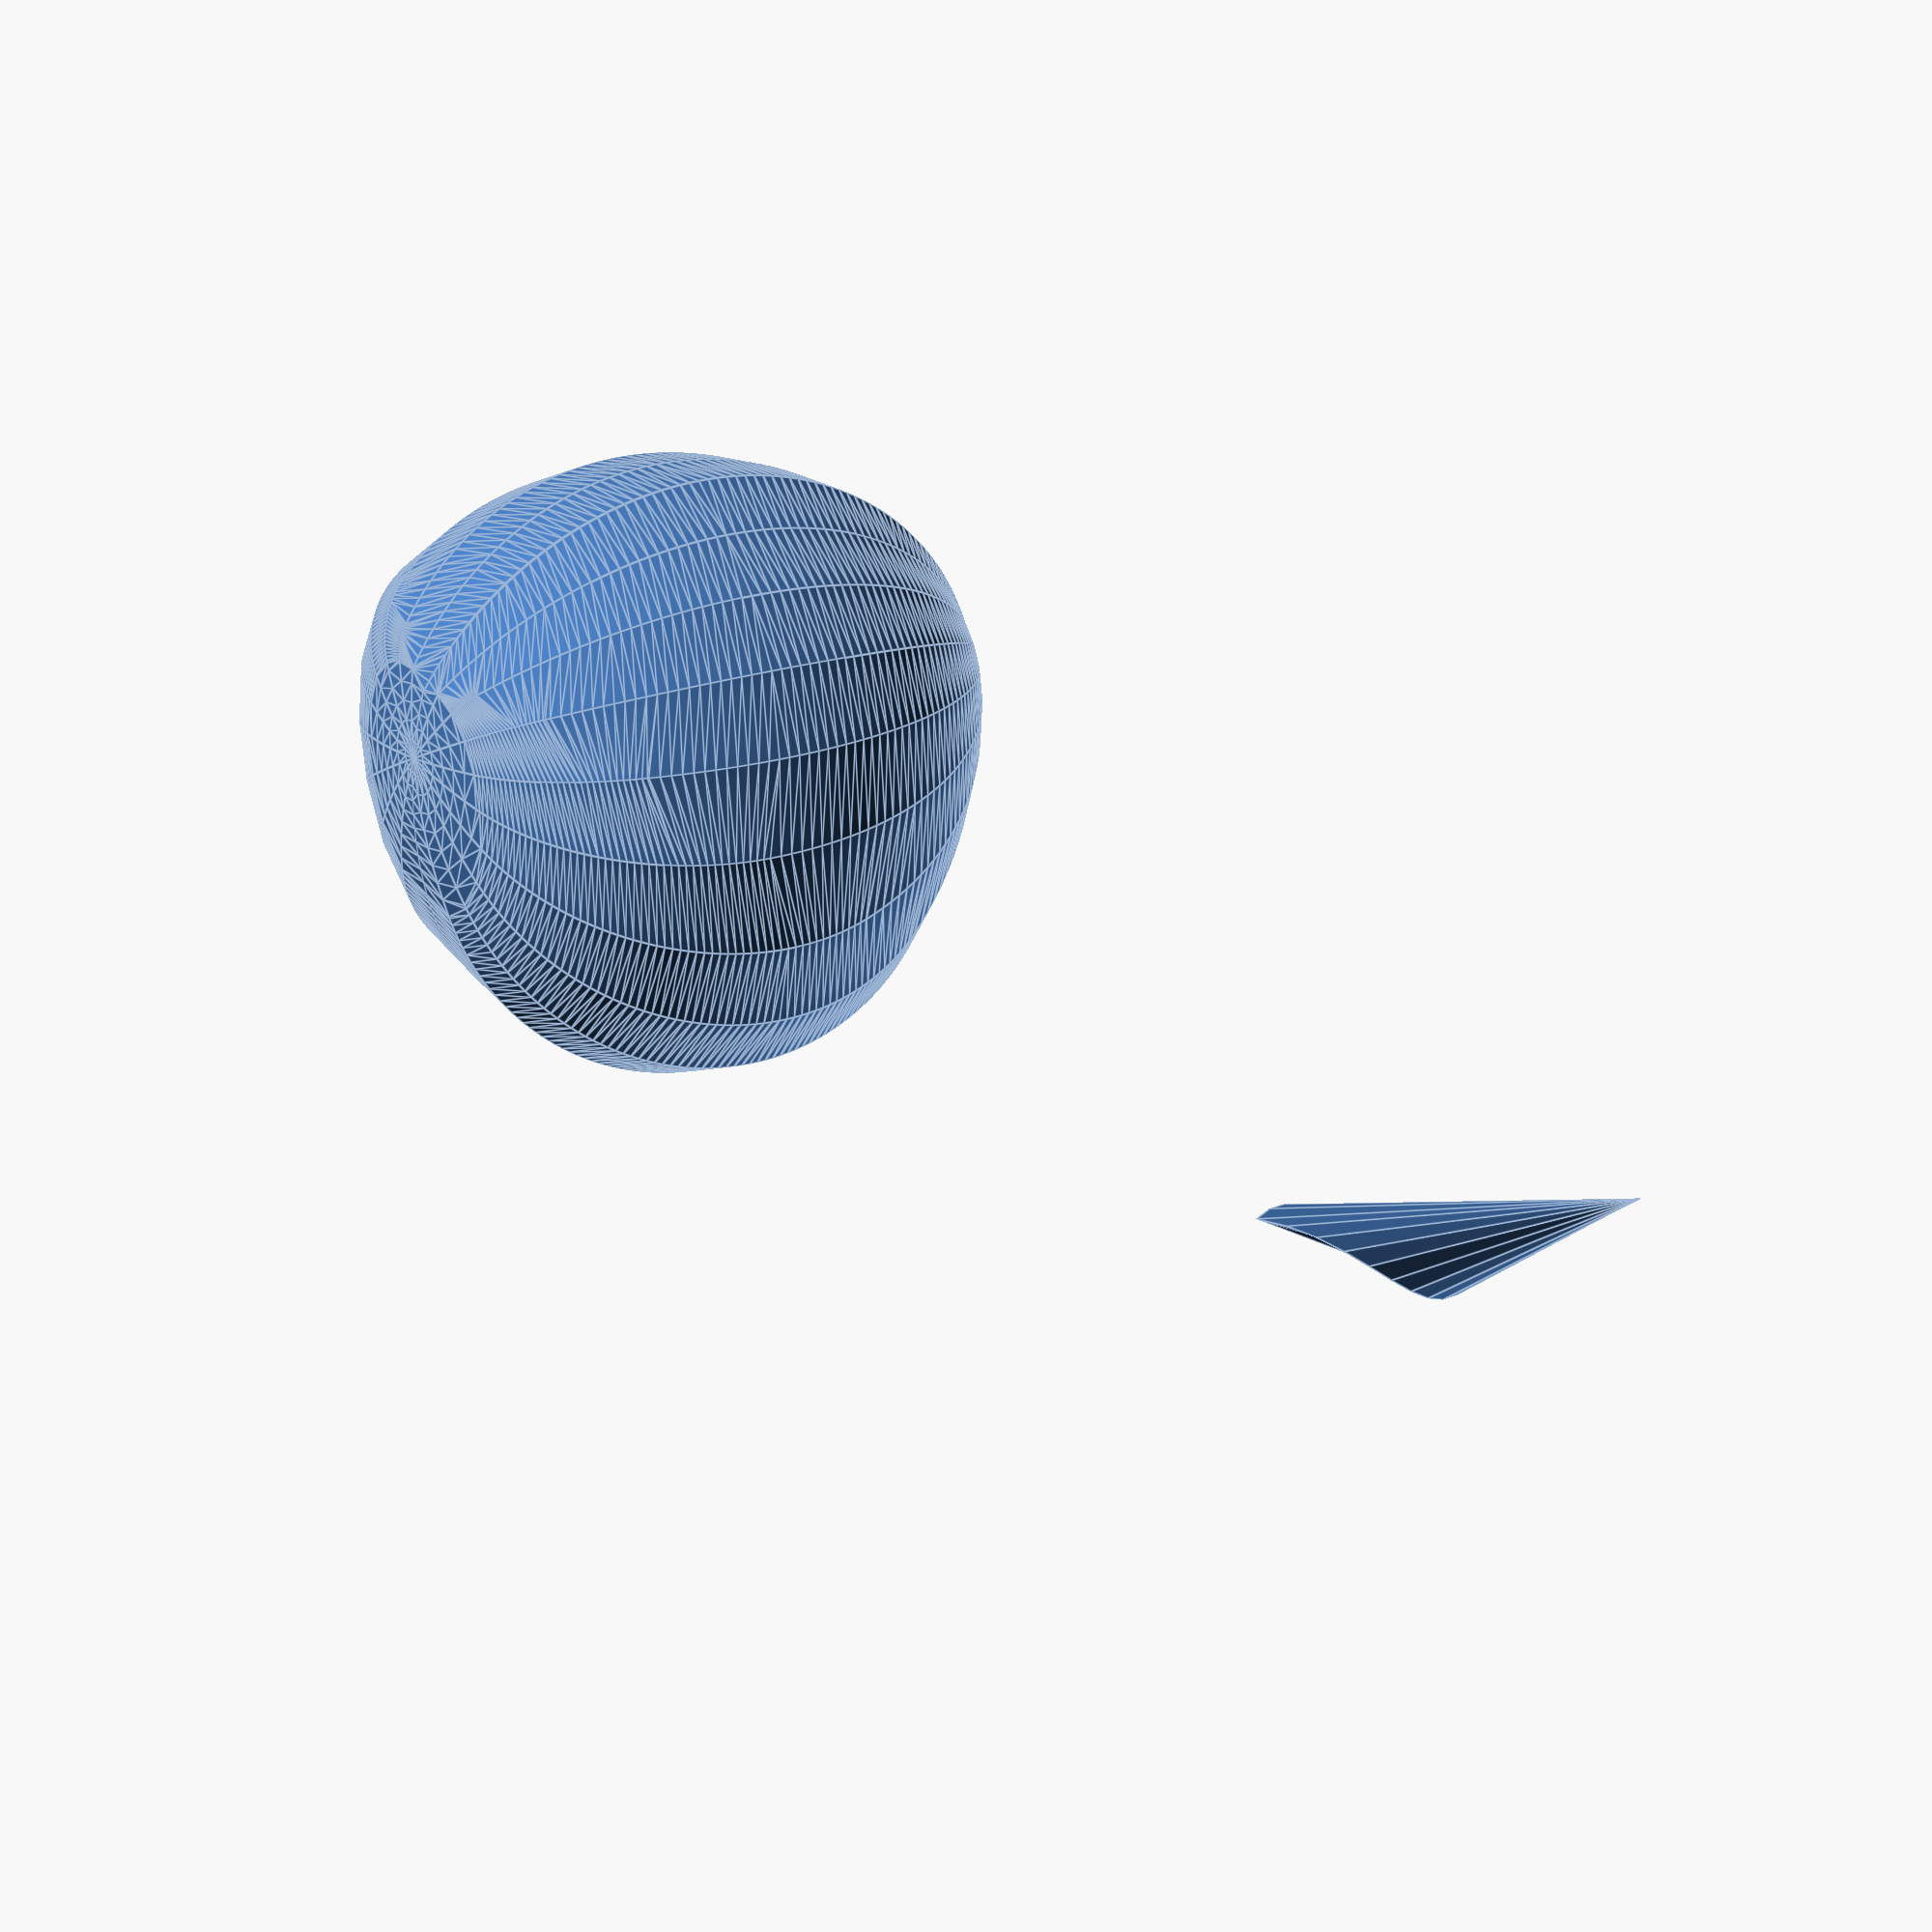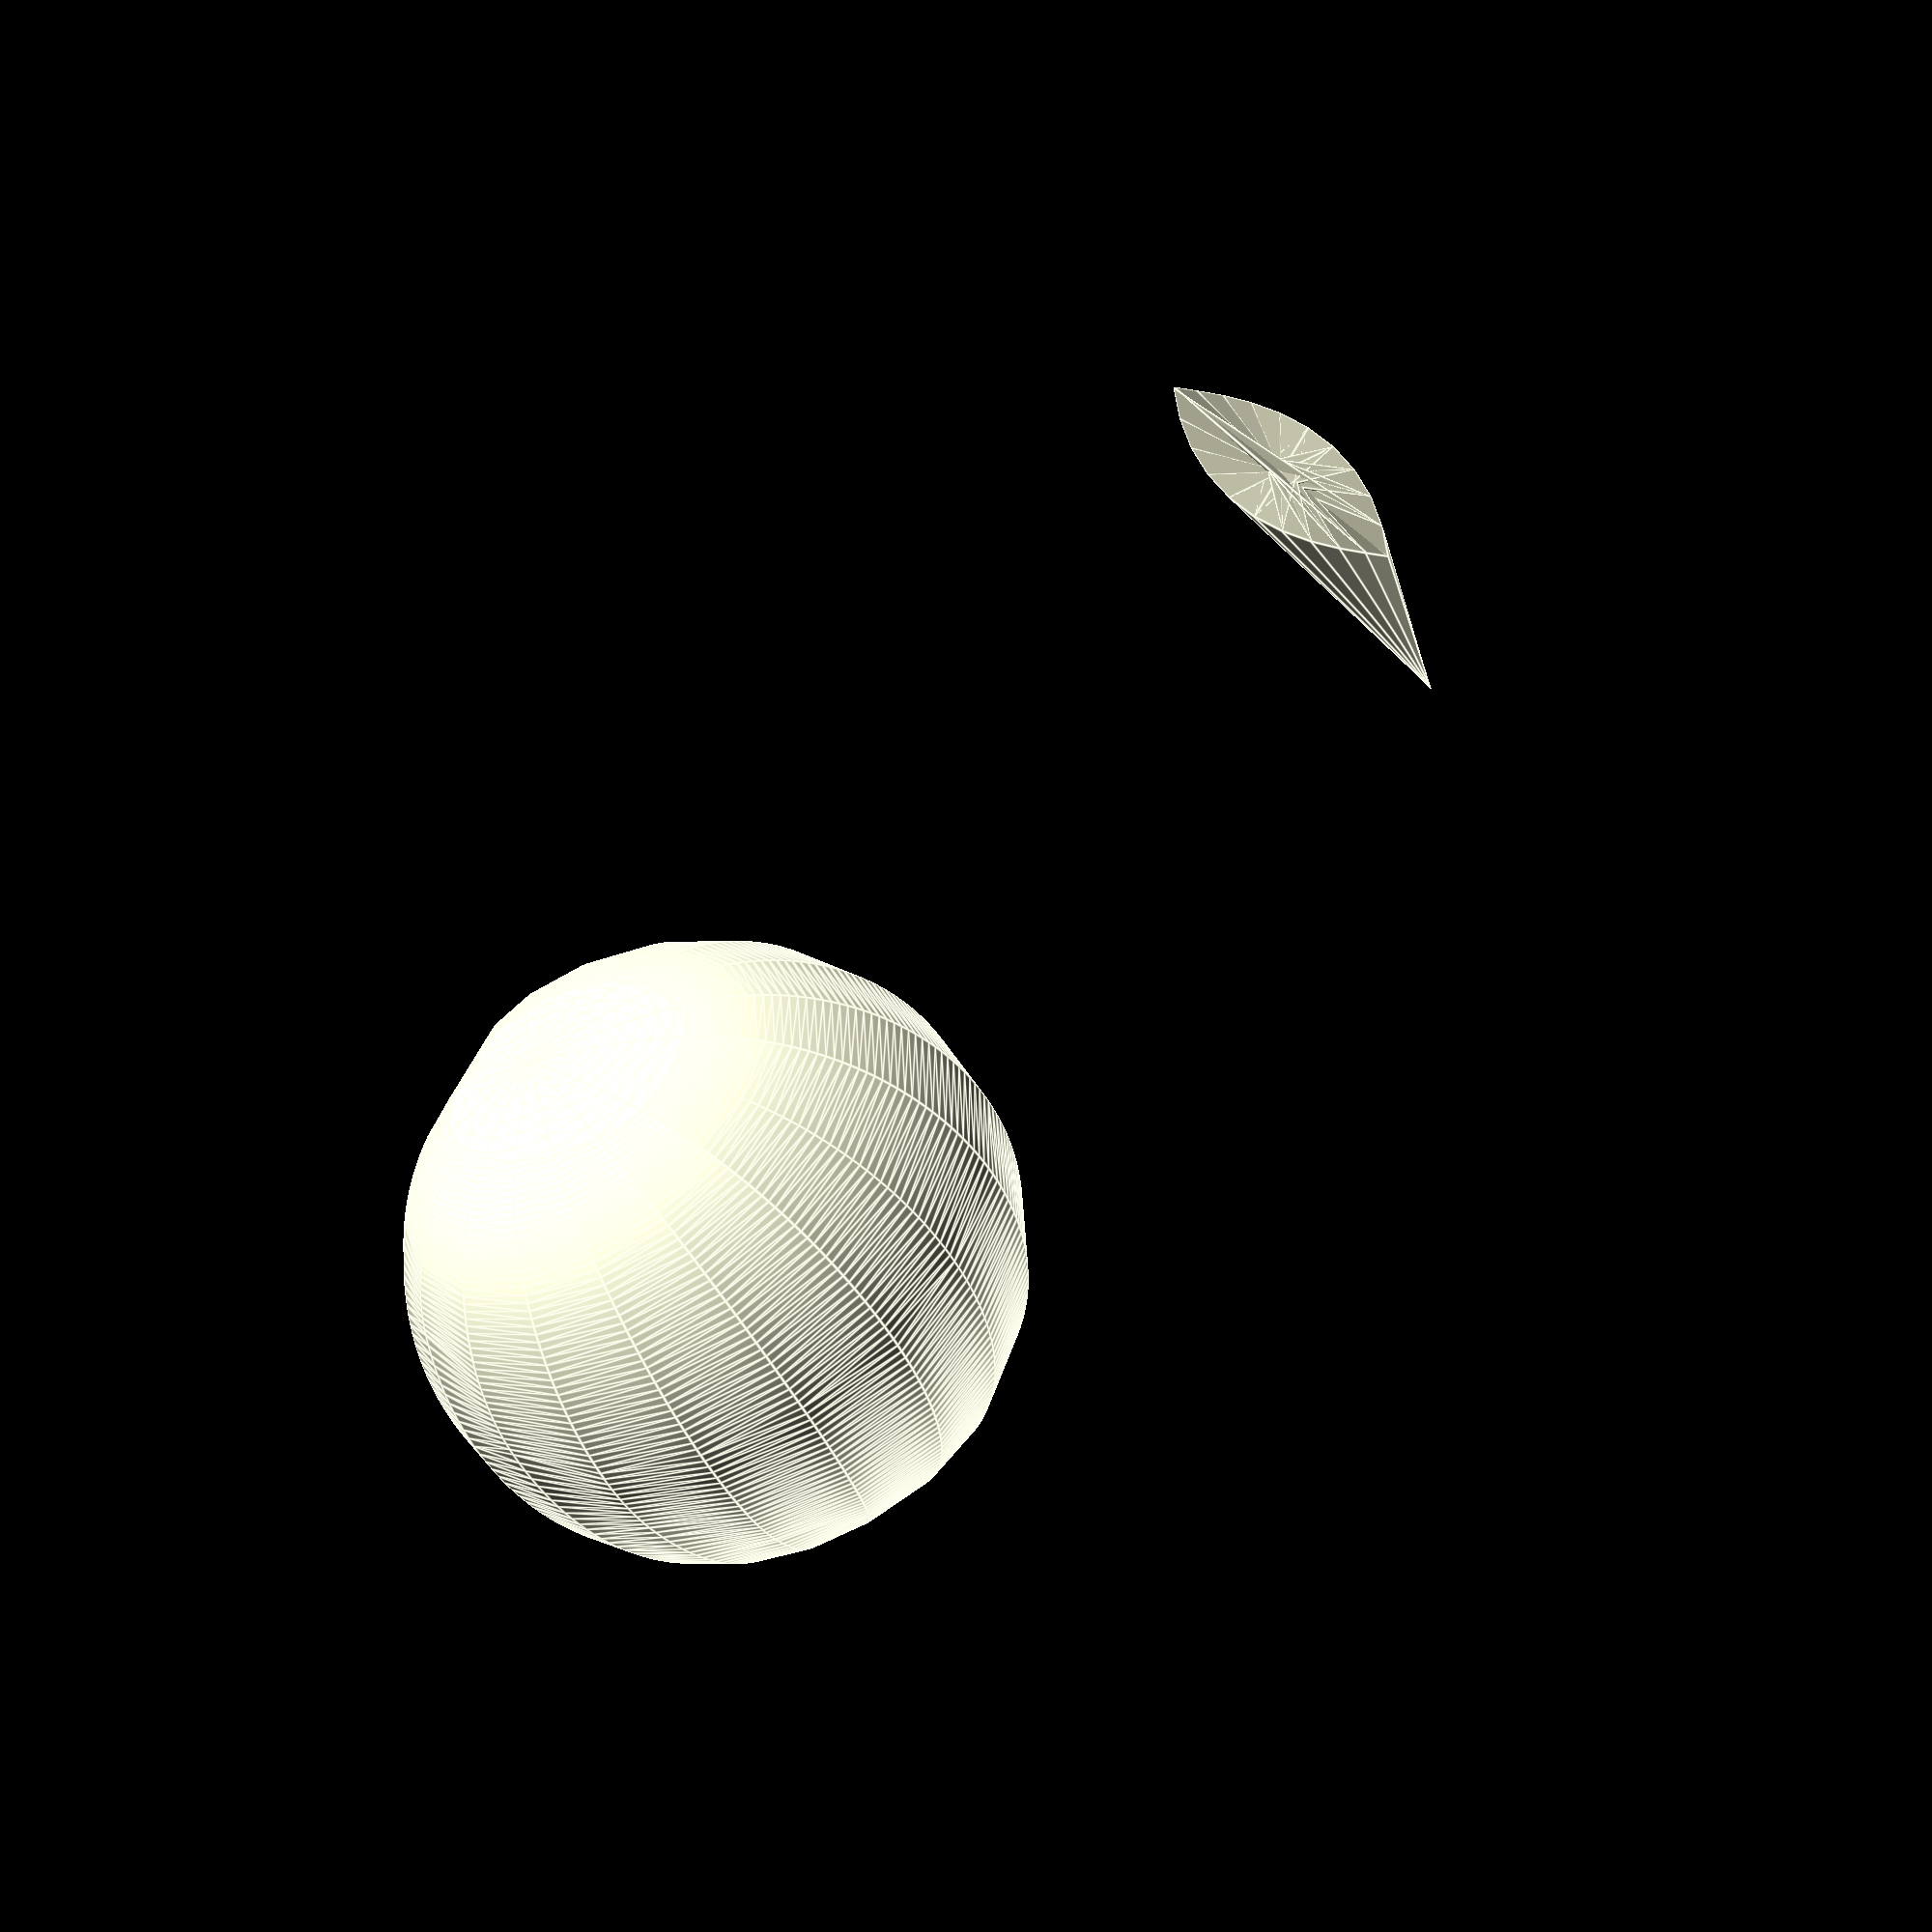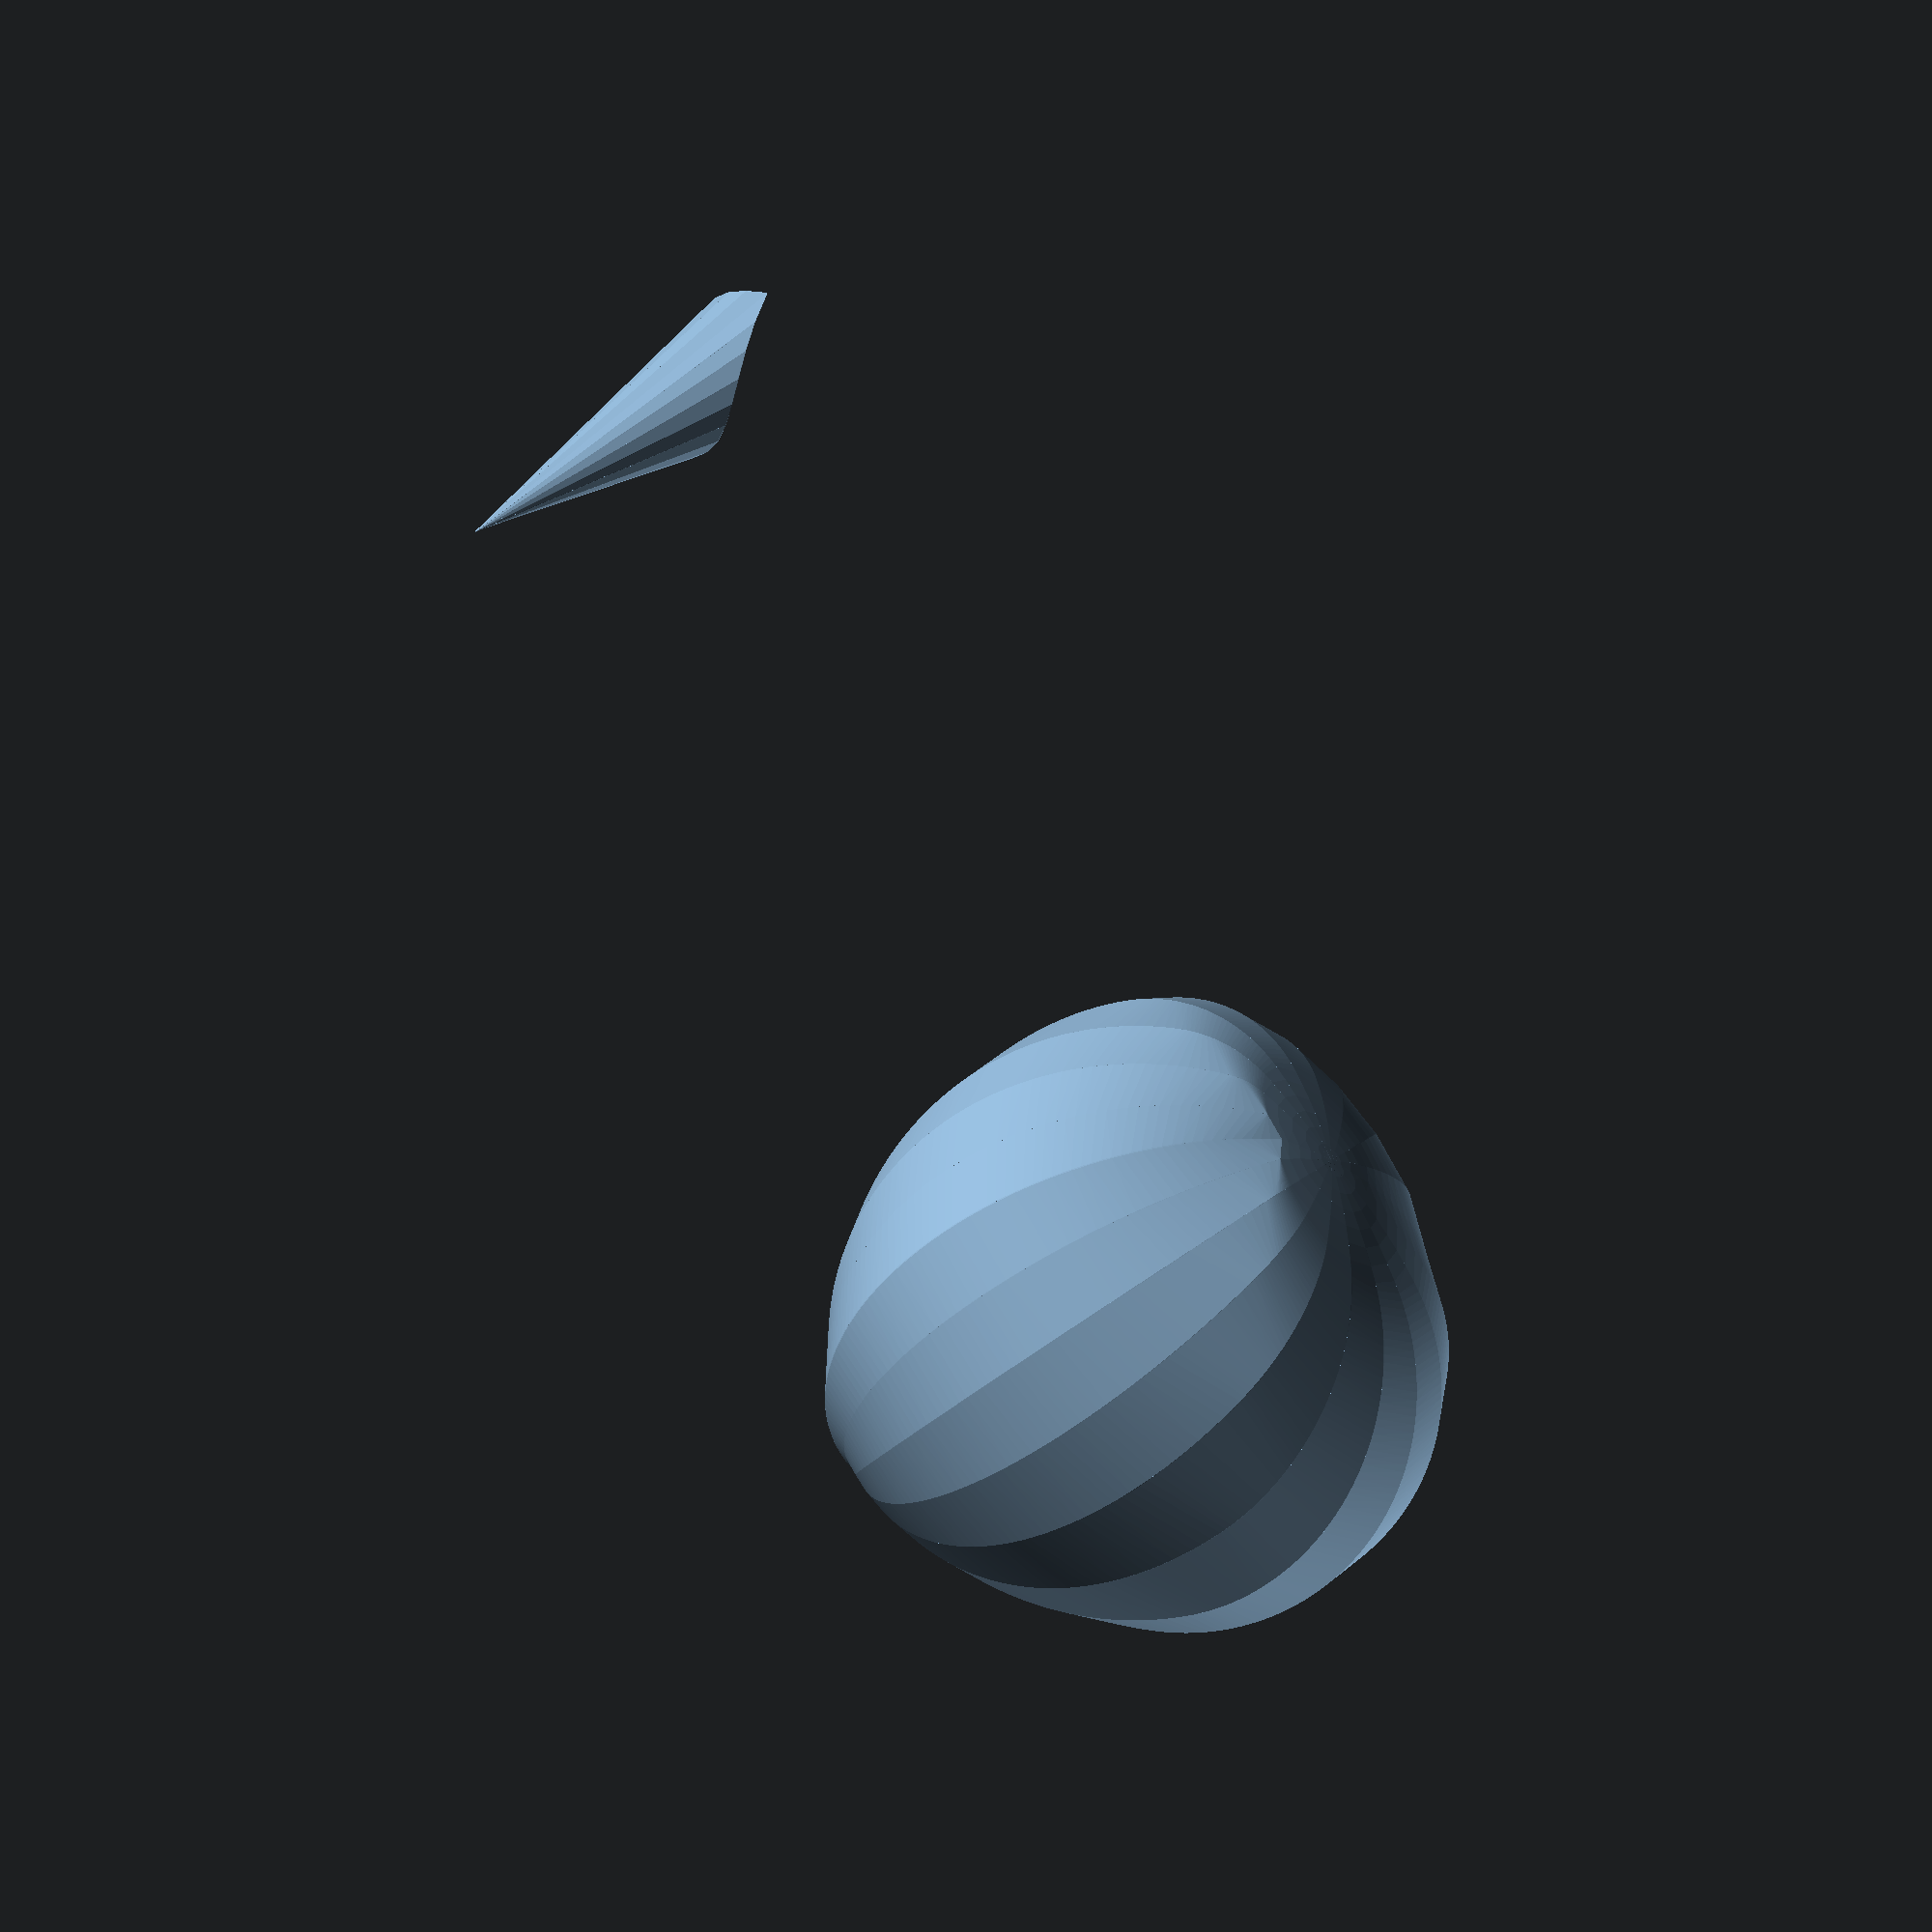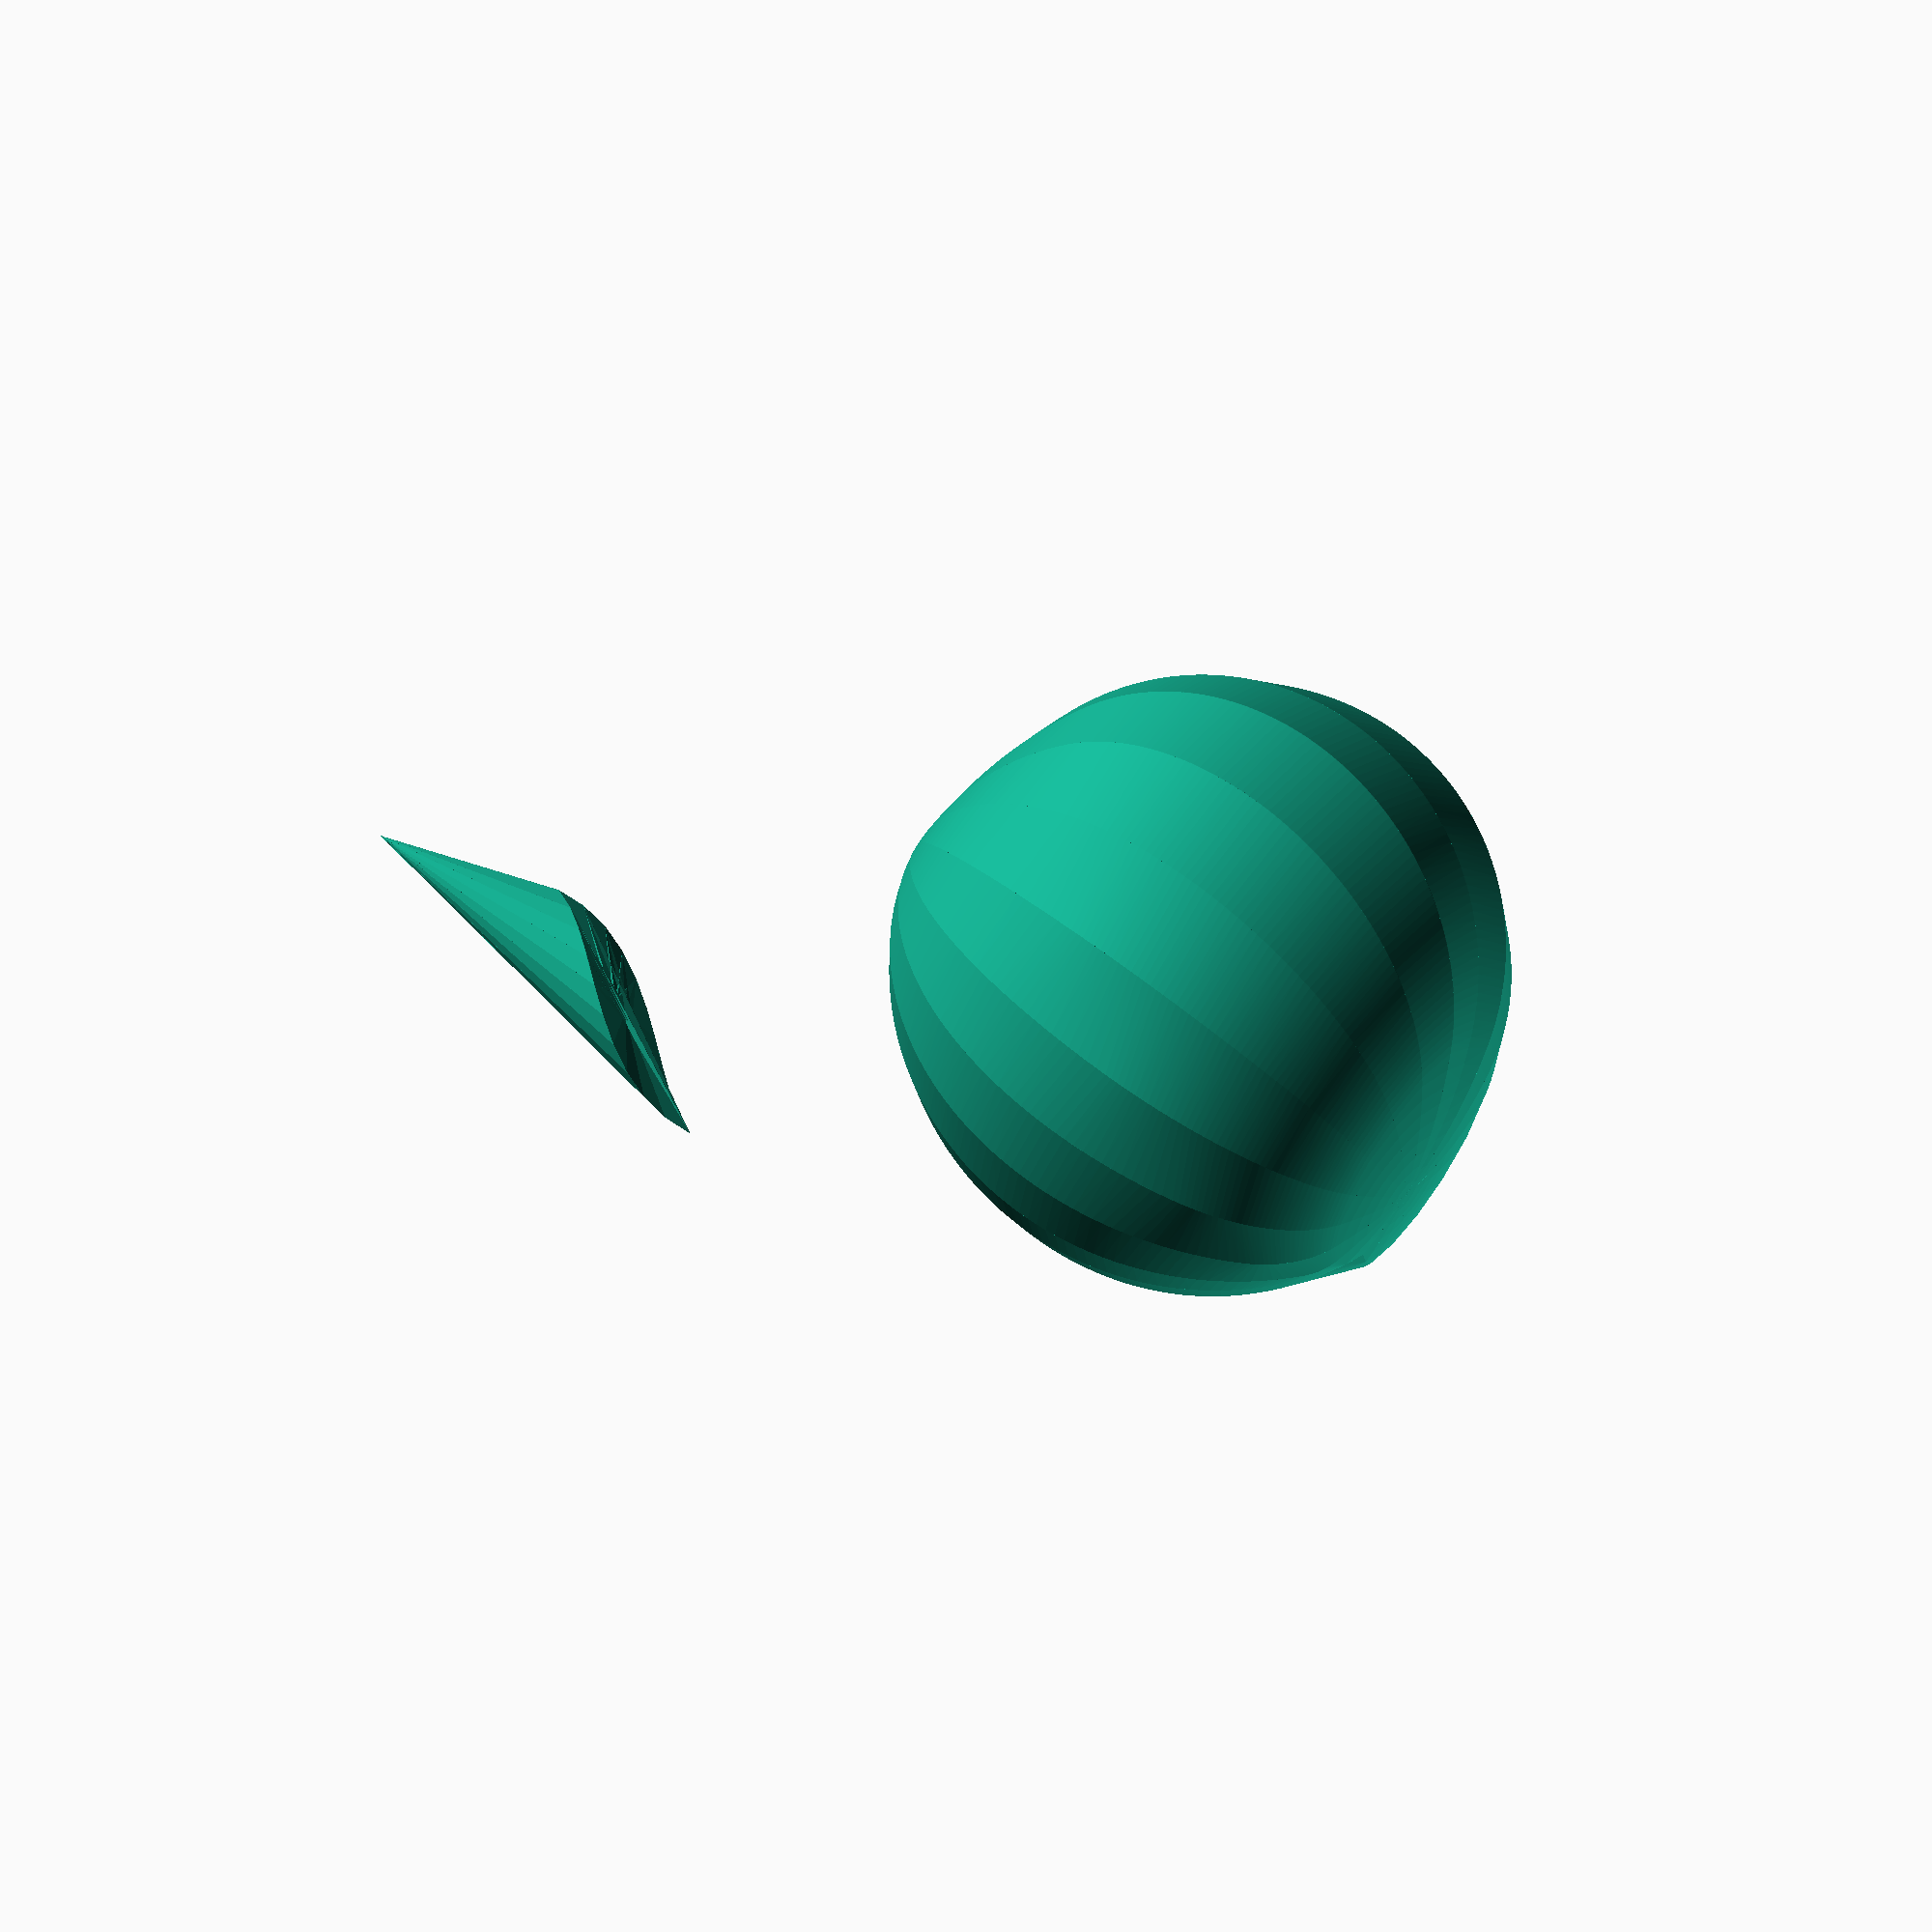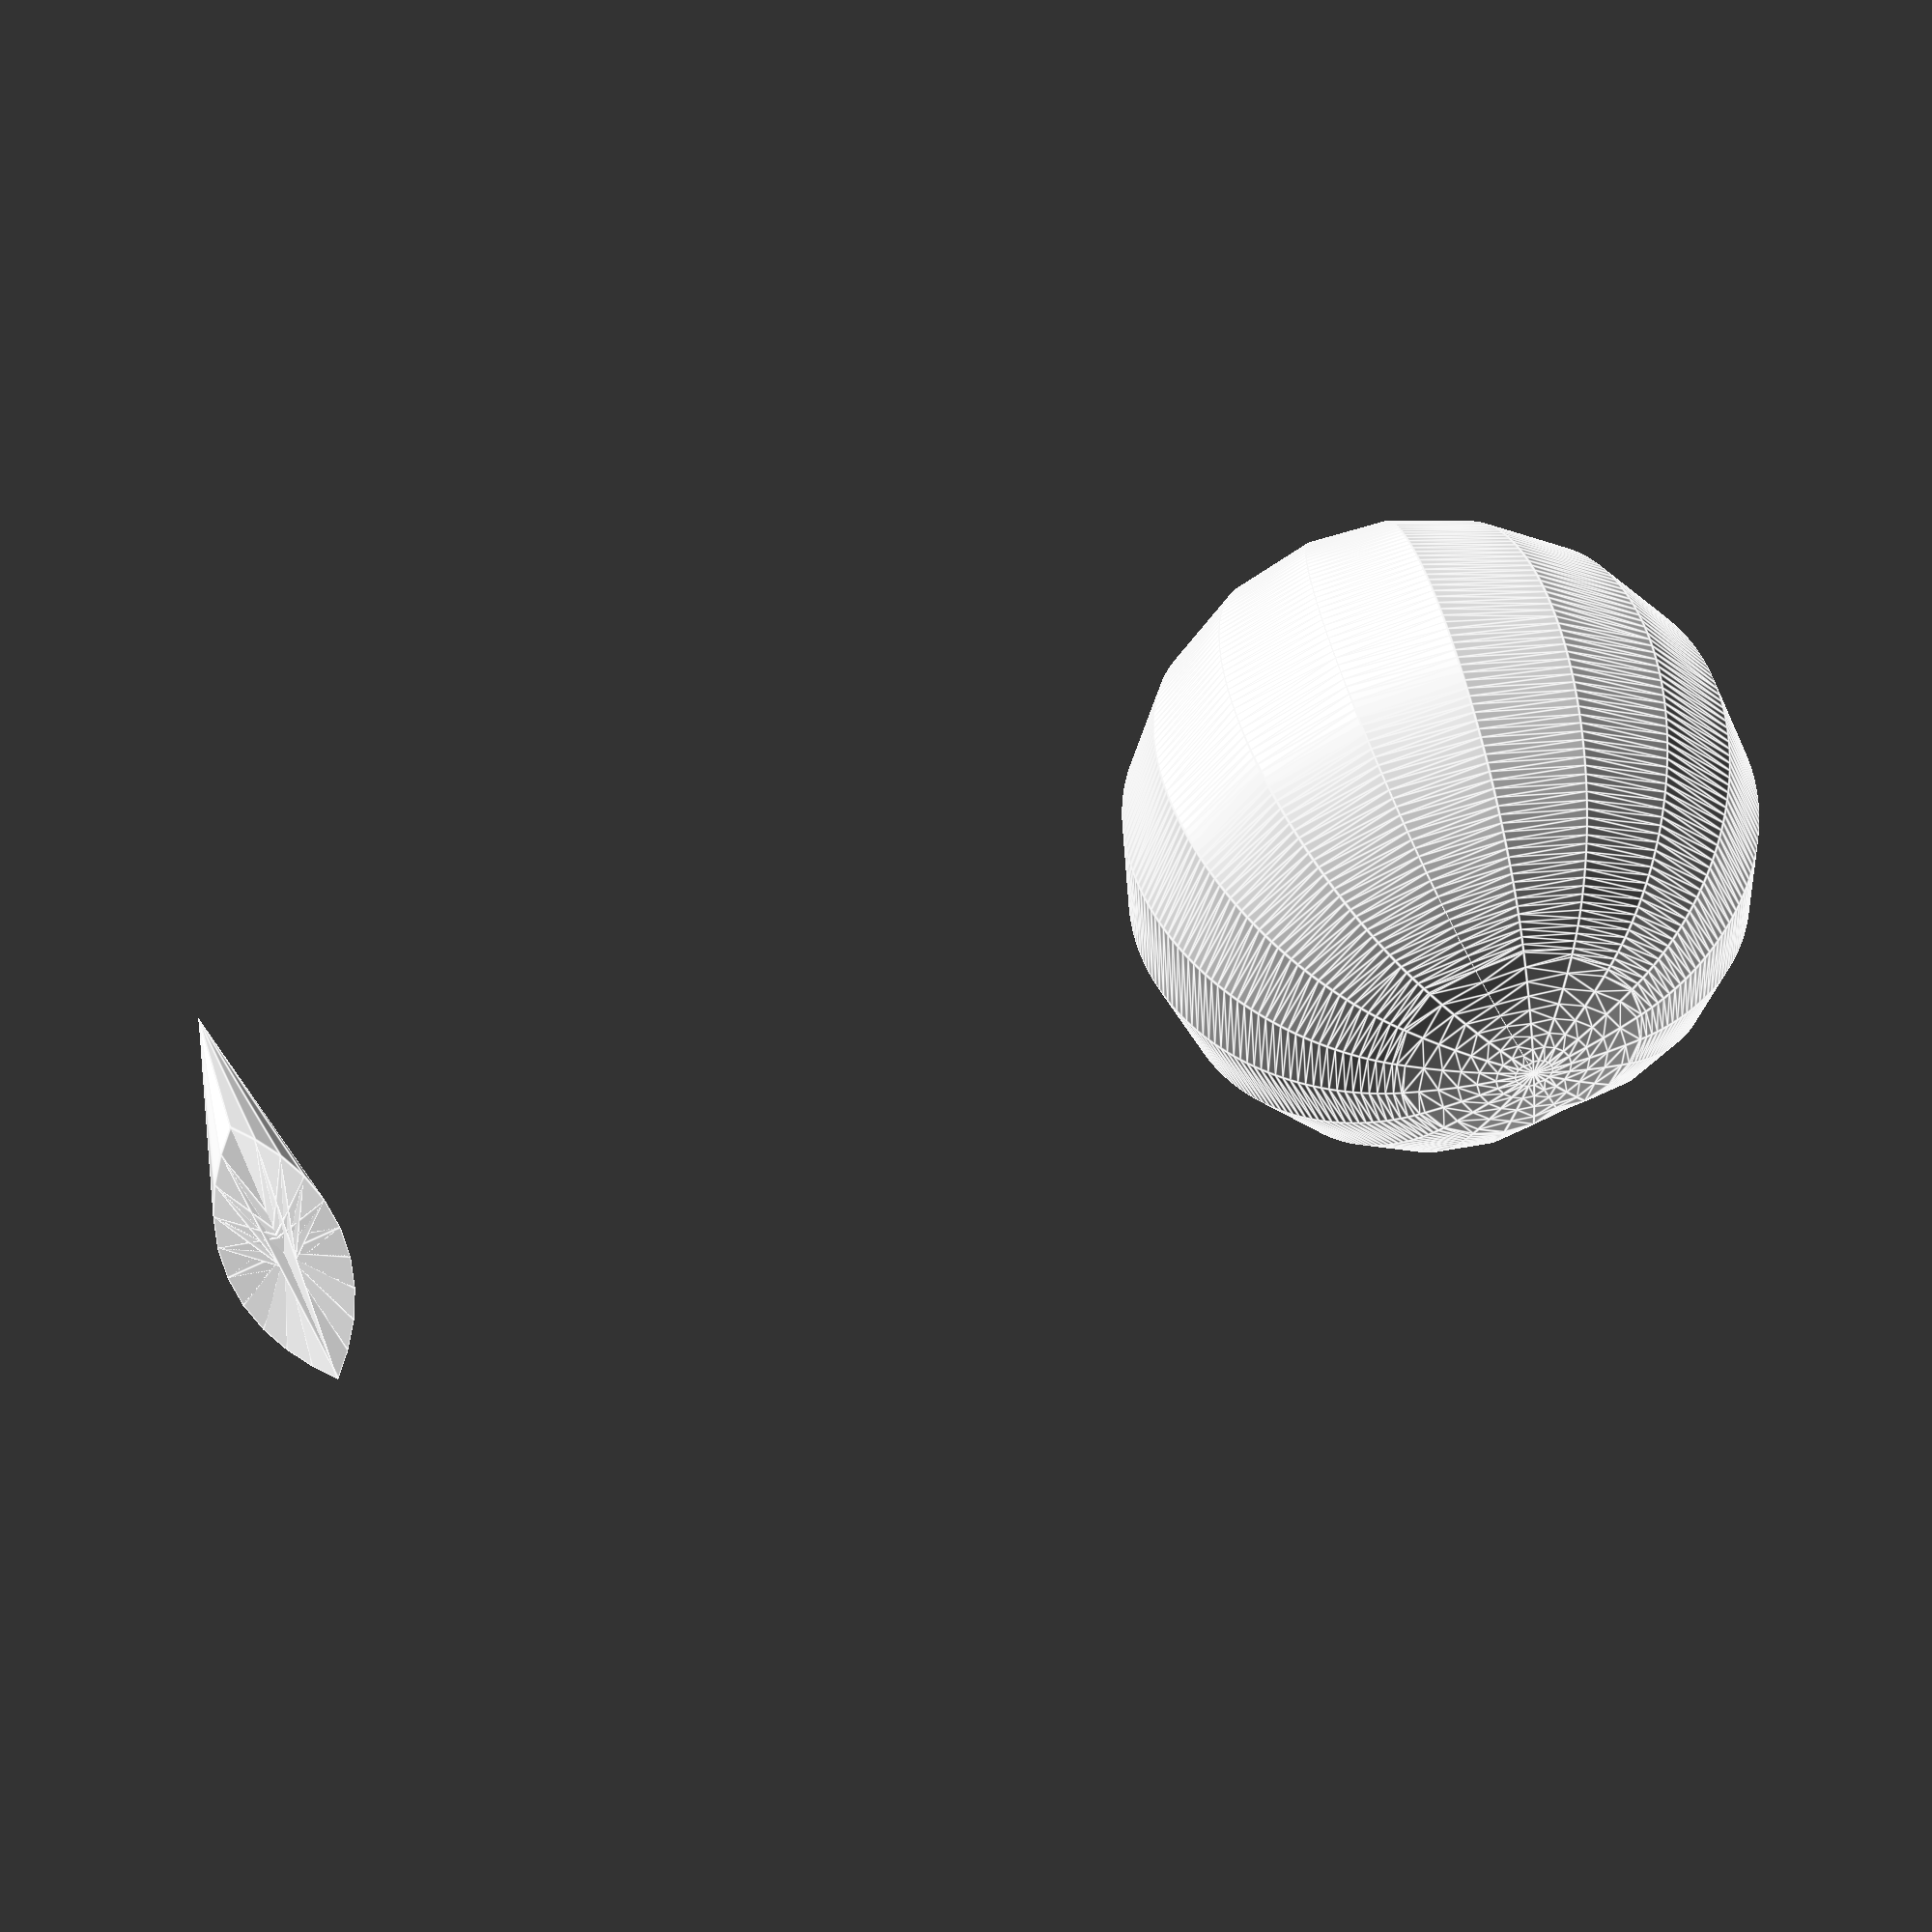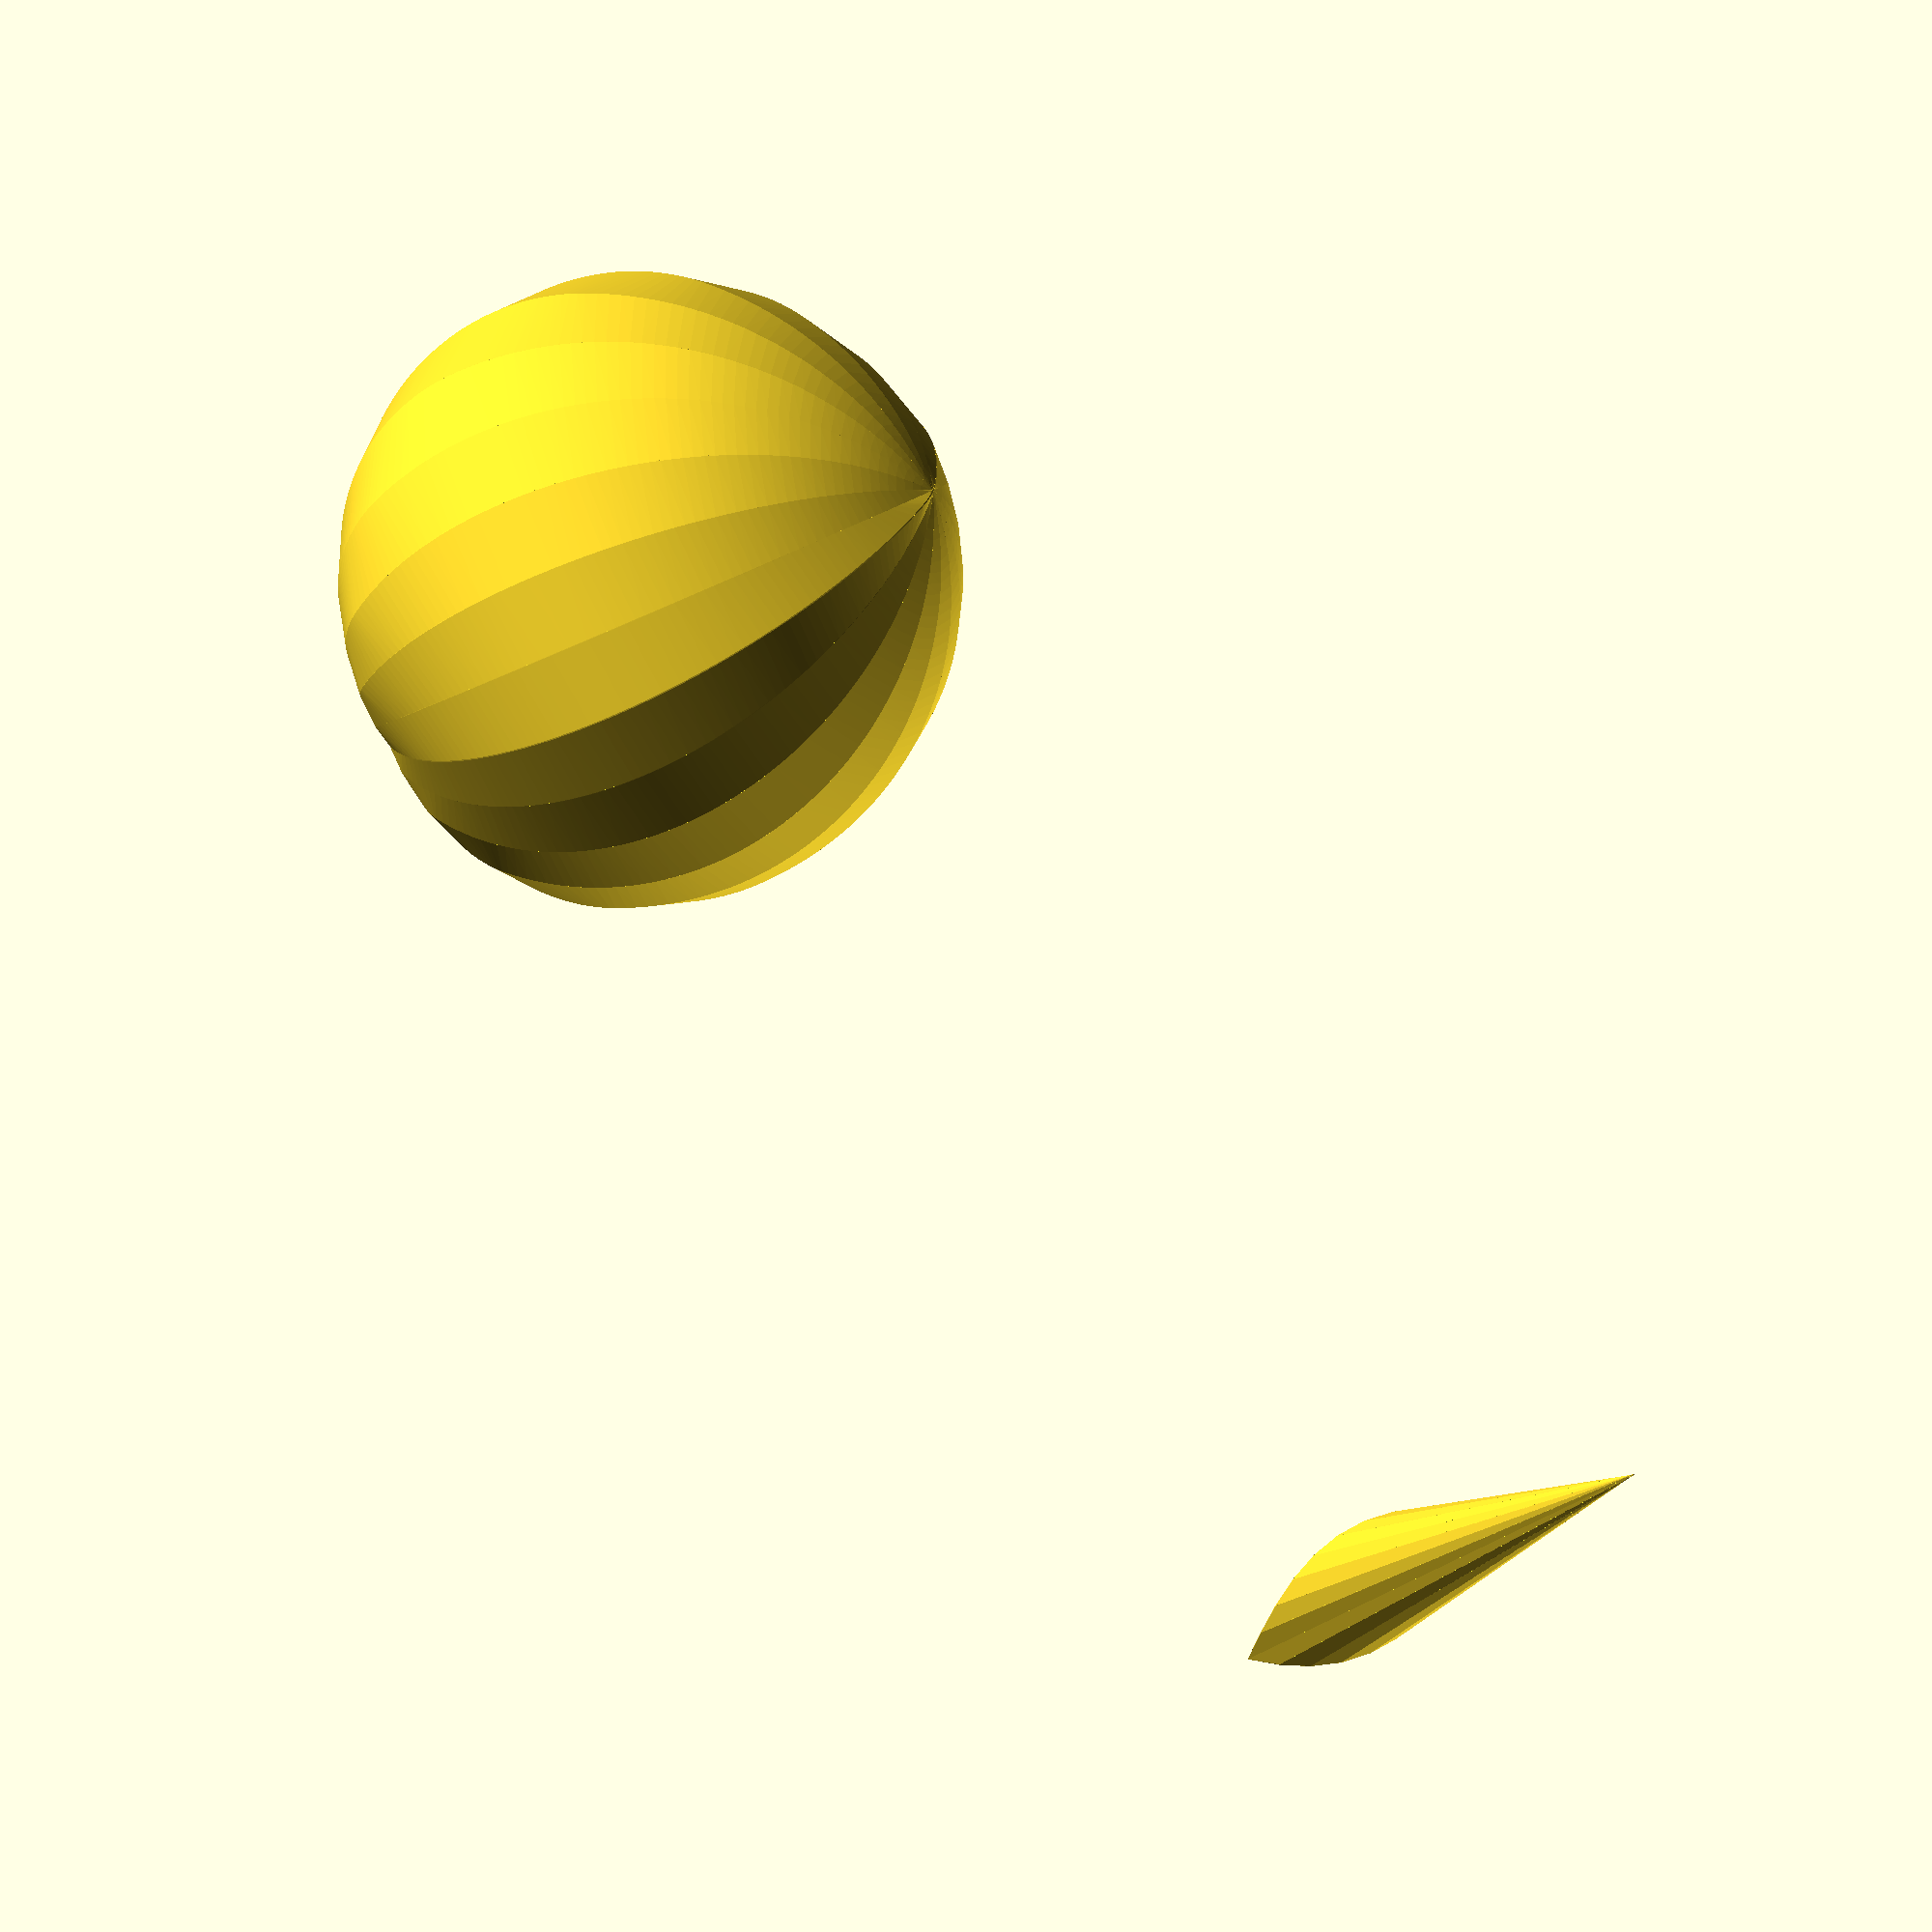
<openscad>
// Y coordinate of first vertex A, X coordinate is fixed to 0
ay = 20; // [1:100]

// X coordinate of second vertex B
bx = 10; // [1:100]
// Y coordinate of second vertex B
by = -10; // [-100:-1]

// X coordinate of third vertex C
cx = -10; // [-100:-1]
// Y coordinate of third vertex C
cy = -50; // [-100:-1]

// Additional padding
padding = 0; // [0:100]

// Cut out for original triangle used to generate the curve
cut_out = "through"; // [none, half, through]

width = 100;

/* [Hidden] */
ax = 0;

va = [0, ay];
vb = [bx, by];
vnb = [-bx, by];
vc = [cx, cy];
vnc = [-cx, cy];

    ab = distance(va, vb);
    bc = distance(vb, vc);
    ca = distance(vc, va);


step = 0.1;

for (a =[0:step:1-step]) {
    
    i = 1 - a;
    na = a + step;
    ni = 1 - na;
    
    hull(){
        rotate([0, a*180, 0]) linear_extrude(0.1) ccw(va, vb*i + vnc*a, vc*i + vnb*a, padding, width);
        rotate([0, na*180, 0]) linear_extrude(0.1) ccw(va, vb*ni + vnc*na, vc*ni + vnb*na, padding, width);
    }
}

for (a =[0:step:1-step]) {
    i = 1 - a;
    na = a + step;
    ni = 1 - na;
    translate([0,0,200]) hull(){
       rotate([0, a*180, 0]) linear_extrude(0.1) polygon([va, vb*i + vnc*a, vc*i + vnb*a]);
        rotate([0, na*180, 0]) linear_extrude(0.1) polygon([va, vb*ni + vnc*na, vc*ni + vnb*na]);
    }
}

//    !union(){
//    a = $t;
//    i = 1 - a;
//    na = a + step;
//    ni = 1 - na;
//    translate([0,0,200]){ //hull(){
//       rotate([0, a*180, 0]) linear_extrude(0.1) polygon([va, vb*i + vnc*a, vc*i + vnb*a]);
//        
//    }
// }
    
module ccw(va, vb, vc, padding, width) {
    
//    echo(va=va, vb=vb, vc=vc);
    
    $fn=200;
    
    ab = distance(va, vb);
    bc = distance(vb, vc);
    ca = distance(vc, va);
    
    total = ab + bc + ca;
    sum_of_long_sides = max_2(ab, bc, ca);
    
    ratio = width/(sum_of_long_sides*2-total+padding*2);
    
//    echo(ratio=ratio);
    
    vab = vb - va;
    vac = vc - va;
    vba = va - vb;
    vbc = vc - vb;
    vca = va - vc;
    vcb = vb - vc;

    angle_vab = atan2(vab[1], vab[0]);
    angle_vac = atan2(vac[1], vac[0]);
    angle_vba = atan2(vba[1], vba[0]);
    angle_vbc = atan2(vbc[1], vbc[0]);
    angle_vca = atan2(vca[1], vca[0]);
    angle_vcb = atan2(vcb[1], vcb[0]);

    translate([ 0, -ratio*y_offset(ay, ab, bc, ca, padding), 0]) {
        translate(va*ratio) sector(ratio*(sum_of_long_sides + padding - bc),      angle_vab, angle_vac);
        translate(vc*ratio) sector(ratio*(sum_of_long_sides + padding - bc - ca), angle_vac, angle_vbc);
        translate(vb*ratio) sector(ratio*(sum_of_long_sides + padding - ca),      angle_vbc, angle_vba);
        translate(va*ratio) sector(ratio*(sum_of_long_sides + padding - ca - ab),      angle_vba, angle_vca);
        translate(vc*ratio) sector(ratio*(sum_of_long_sides + padding - ab),      angle_vca, angle_vcb);
        translate(vb*ratio) sector(ratio*(sum_of_long_sides + padding - bc - ab), angle_vcb, angle_vab);
    }
}

function distance(p1, p2) = sqrt( pow((p1[0]-p2[0]),2) + pow((p1[1]-p2[1]),2) );
function max_2(a, b, c) = a + b + c - min(a, b, c);
function y_offset(ay, ab, bc, ca, padding) = ay + max_2(ab, bc, ca) + padding - ab - ca;

module sector(r, a1, a2) {
    difference(){
        circle(r);
        rotate([0,0,a1]) translate([-r, 0]) square([r*2, r*2]);
        rotate([0,0,a2]) translate([-r, -r*2]) square([r*2, r*2]);
    }
}
</openscad>
<views>
elev=329.2 azim=93.9 roll=333.2 proj=o view=edges
elev=307.2 azim=212.3 roll=205.7 proj=o view=edges
elev=124.0 azim=308.9 roll=13.5 proj=o view=solid
elev=177.0 azim=123.3 roll=159.3 proj=o view=wireframe
elev=256.6 azim=221.0 roll=65.2 proj=o view=edges
elev=250.1 azim=77.1 roll=331.5 proj=o view=wireframe
</views>
